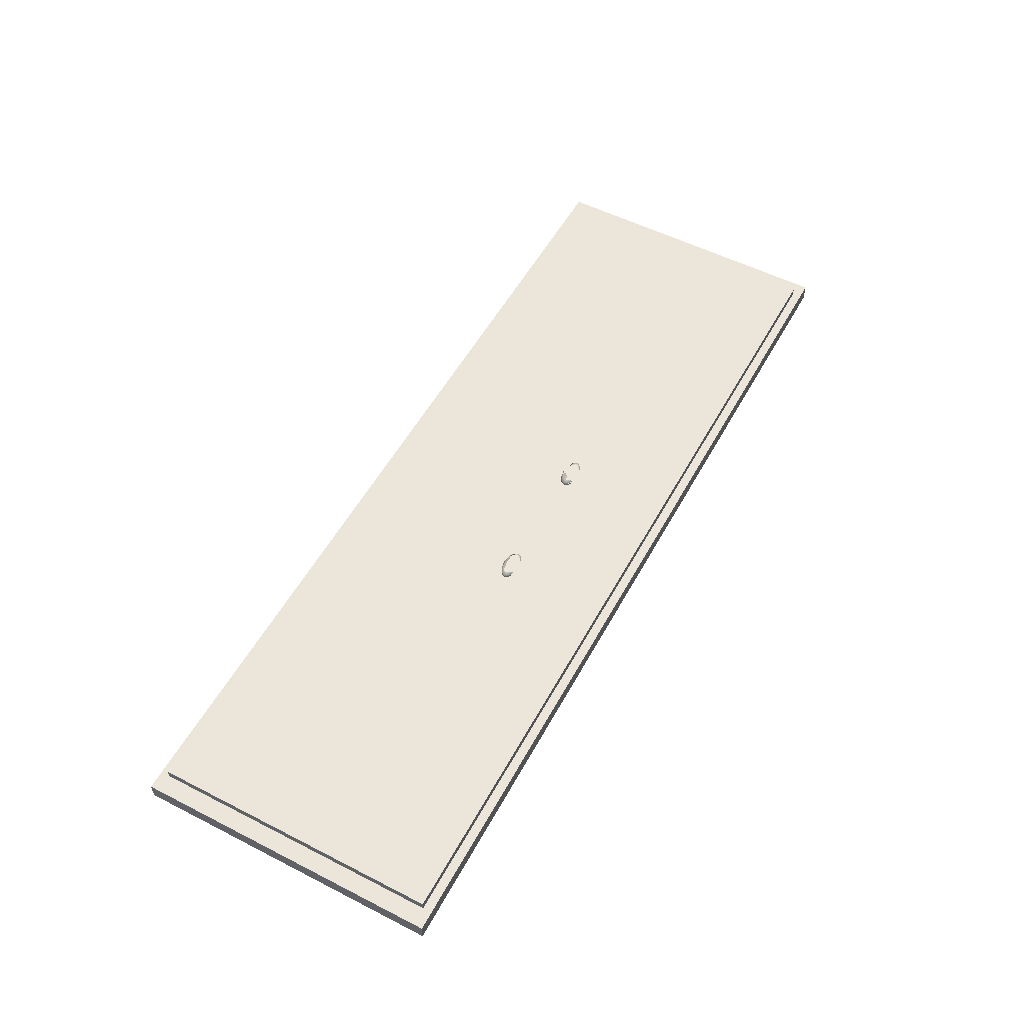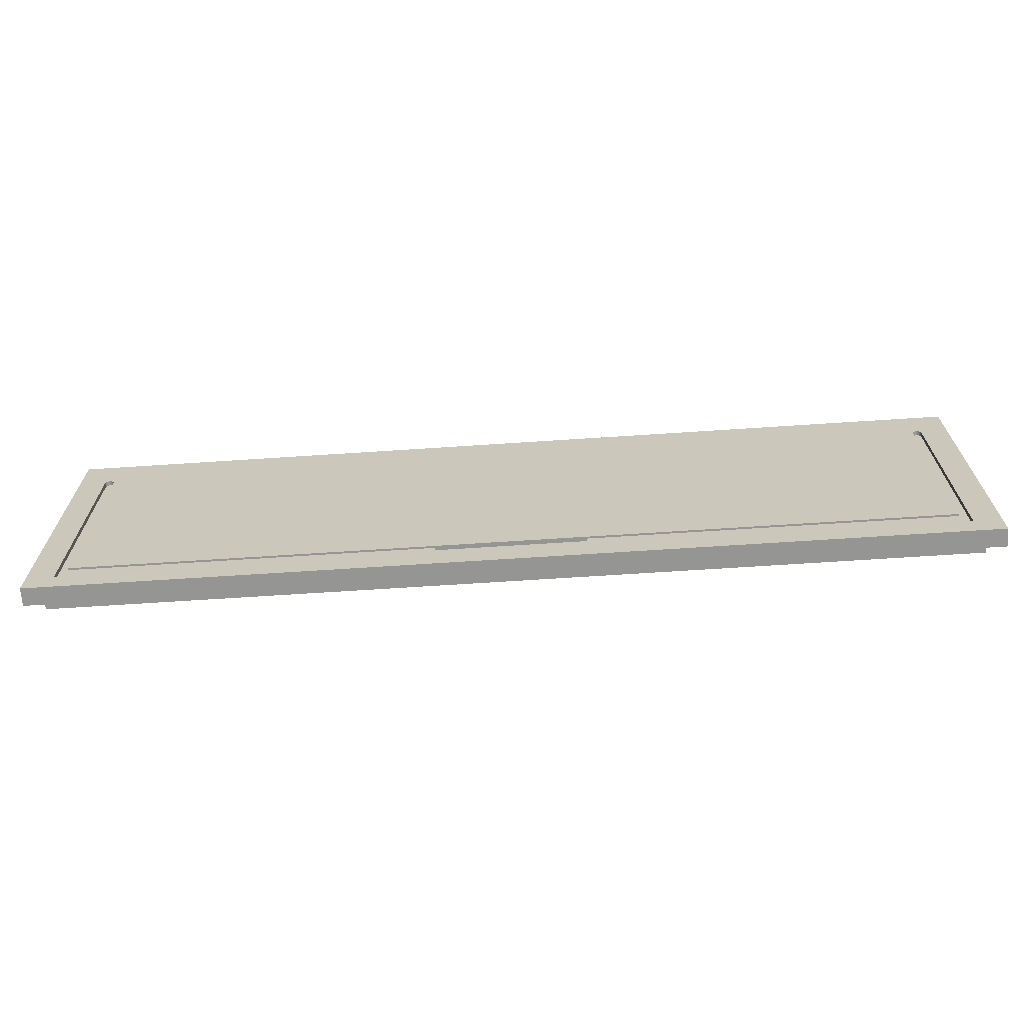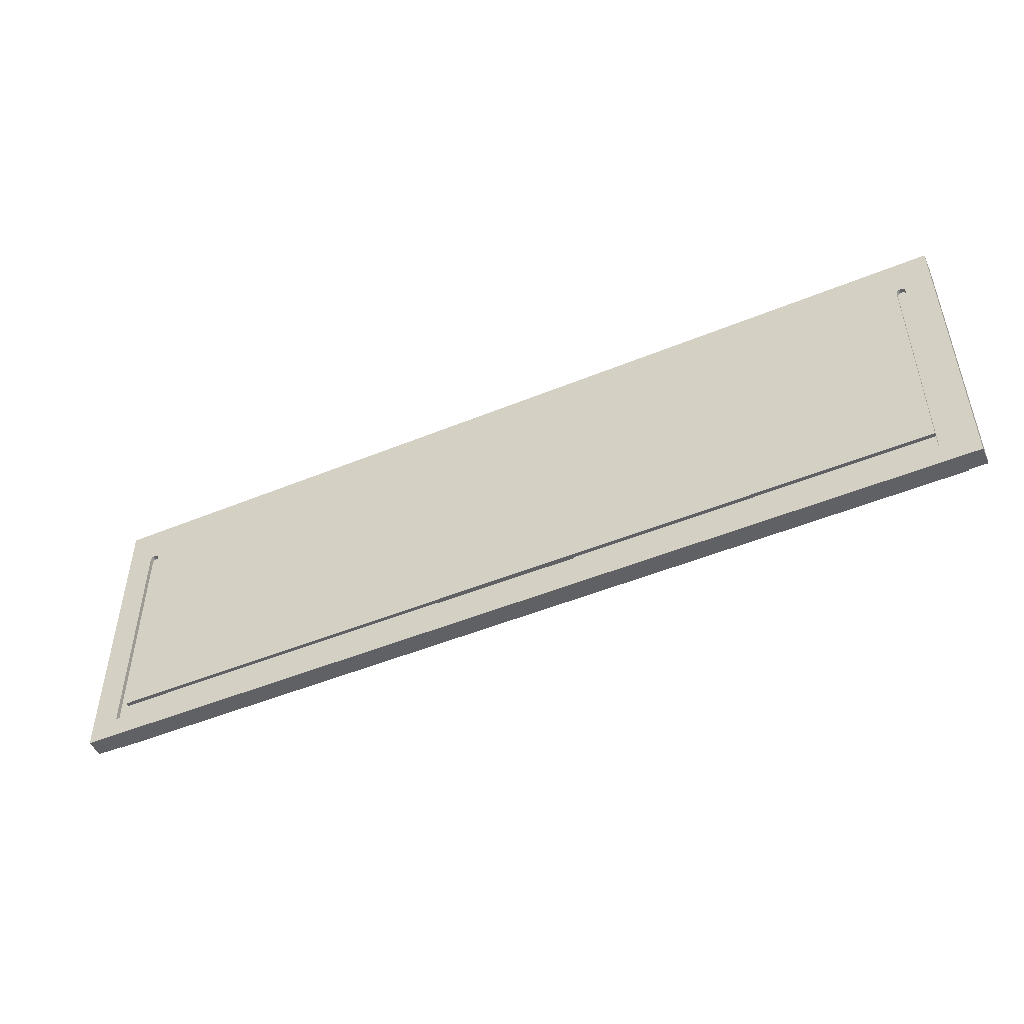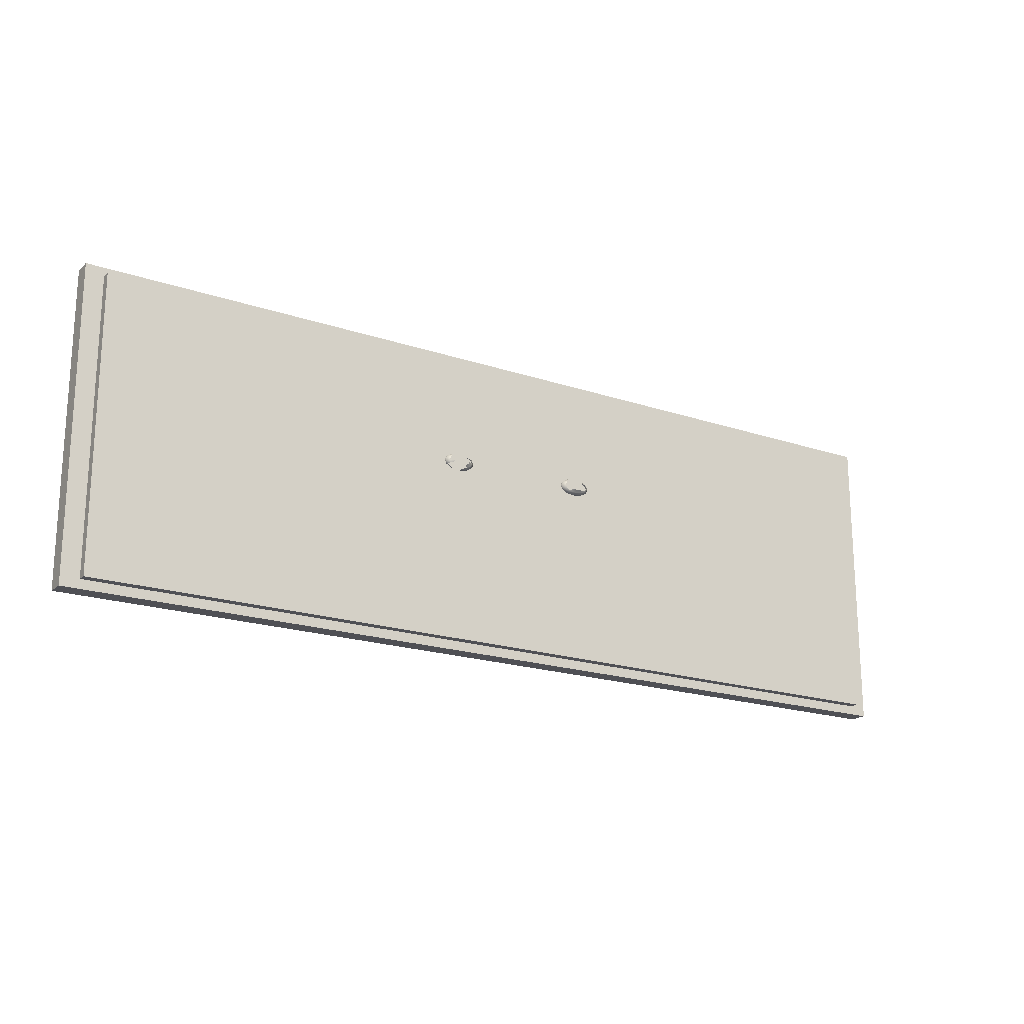
<metadata>
{"format":"obj","ext":"obj","renderer":"f3d","projection":"perspective","resolution":1024,"background":"white","views":[{"elev":54.4,"azim":118.4,"up":"+Z"},{"elev":-67.4,"azim":-176.2,"up":"+Y"},{"elev":-49.1,"azim":-155.5,"up":"+Y"},{"elev":-19.3,"azim":-32.4,"up":"+Y"}]}
</metadata>
<code>
v 0.6071 0.01125 0.3118
v 0.6093 0.01092 0.3118
v 0.6033 0.01146 0.3106
v 0.6058 0.01006 0.3106
v 0.6023 0.01338 0.3106
v 0.6093 0.009545 0.3106
v 0.6049 0.009171 0.3091
v 0.6005 0.01338 0.3091
v 0.6118 0.01125 0.3118
v 0.6093 0.00852 0.3091
v 0.6132 0.01006 0.3106
v 0.6033 0.01529 0.3106
v 0.6017 0.01095 0.3091
v 0.6049 0.009171 0.3079
v 0.6093 0.00852 0.3079
v 0.6005 0.01338 0.3079
v 0.6017 0.01581 0.3091
v 0.616 0.01146 0.3106
v 0.6142 0.009171 0.3091
v 0.6017 0.01095 0.3079
v 0.6142 0.009171 0.3079
v 0.6017 0.01581 0.3079
v 0.6049 0.01758 0.3091
v 0.6178 0.01095 0.3079
v 0.5344 0.009171 0.3079
v 0.5299 0.00852 0.3079
v 0.3125 -0.09164 0.3079
v 0.6191 0.01338 0.3079
v 0.5376 0.01095 0.3079
v 0.6178 0.01581 0.3079
v 0.5388 0.01338 0.3079
v 0.617 0.01338 0.3106
v 0.6178 0.01095 0.3091
v 0.8271 0.07639 0.3079
v 0.6142 0.01758 0.3079
v 0.5376 0.01581 0.3079
v 0.6049 0.01758 0.3079
v 0.6191 0.01338 0.3091
v 0.616 0.01529 0.3106
v 0.5299 0.00852 0.3091
v 0.5251 0.009171 0.3079
v 0.5344 0.009171 0.3091
v 0.8271 -0.09164 0.3079
v 0.6178 0.01581 0.3091
v 0.5388 0.01338 0.3091
v 0.5215 0.01095 0.3079
v 0.5376 0.01581 0.3091
v 0.5202 0.01338 0.3079
v 0.5376 0.01095 0.3091
v 0.3125 0.07639 0.3079
v 0.8271 -0.09164 0.3027
v 0.6142 0.01758 0.3091
v 0.6093 0.01824 0.3079
v 0.5344 0.01758 0.3079
v 0.5215 0.01581 0.3079
v 0.5334 0.01006 0.3106
v 0.5215 0.01095 0.3091
v 0.536 0.01146 0.3106
v 0.3125 0.07639 0.3027
v 0.3125 -0.09164 0.3027
v 0.8271 0.07639 0.3027
v 0.5369 0.01338 0.3106
v 0.5299 0.01824 0.3079
v 0.5344 0.01758 0.3091
v 0.5202 0.01338 0.3091
v 0.5233 0.01146 0.3106
v 0.302 -0.09689 0.3027
v 0.8376 0.08164 0.3027
v 0.536 0.01529 0.3106
v 0.5251 0.01758 0.3079
v 0.5215 0.01581 0.3091
v 0.5322 0.01125 0.3118
v 0.302 0.08164 0.3027
v 0.8376 -0.09689 0.3027
v 0.5338 0.01215 0.3118
v 0.5344 0.01338 0.3118
v 0.5251 0.01758 0.3091
v 0.5233 0.01529 0.3106
v 0.5257 0.01215 0.3118
v 0.5223 0.01338 0.3106
v 0.302 0.08164 0.2922
v 0.8376 -0.09689 0.2922
v 0.302 -0.09689 0.2922
v 0.8376 0.08164 0.2922
v 0.3178 -0.08377 0.2922
v 0.8219 -0.08377 0.2922
v 0.8193 0.05801 0.2922
v 0.3178 -0.08114 0.2922
v 0.8219 0.05539 0.2922
v 0.8199 0.05792 0.2922
v 0.3204 0.05801 0.2922
v 0.3178 -0.07589 0.2922
v 0.3178 -0.08114 0.2948
v 0.323 -0.08377 0.2922
v 0.8219 -0.08377 0.2948
v 0.8218 0.05607 0.2922
v 0.8206 0.05766 0.2922
v 0.8193 0.05801 0.2948
v 0.3197 0.05792 0.2922
v 0.8186 0.05792 0.2922
v 0.3178 -0.07326 0.2922
v 0.3178 -0.07589 0.2948
v 0.3178 -0.08377 0.2948
v 0.323 -0.08377 0.2948
v 0.5278 -0.08377 0.2922
v 0.8219 0.05539 0.2948
v 0.8166 -0.08377 0.2922
v 0.8215 0.0567 0.2922
v 0.8211 0.05724 0.2922
v 0.8199 0.05792 0.2948
v 0.8186 0.05792 0.2948
v 0.3191 0.05766 0.2922
v 0.3197 0.05792 0.2948
v 0.3211 0.05792 0.2922
v 0.3178 0.05539 0.2922
v 0.3178 -0.07326 0.2948
v 0.3178 -0.07589 0.2974
v 0.323 -0.07589 0.2948
v 0.323 -0.07589 0.2922
v 0.6118 -0.08377 0.2922
v 0.8219 -0.07589 0.2948
v 0.8166 -0.08377 0.2948
v 0.8218 0.05607 0.2948
v 0.8206 0.05766 0.2948
v 0.3186 0.05724 0.2922
v 0.3191 0.05766 0.2948
v 0.3204 0.05801 0.2948
v 0.8179 0.05766 0.2922
v 0.8179 0.05766 0.2948
v 0.3179 0.05607 0.2922
v 0.3178 0.05539 0.2948
v 0.3178 -0.07326 0.2974
v 0.3178 -0.08114 0.2974
v 0.5278 -0.07589 0.2922
v 0.8166 -0.07589 0.2948
v 0.8219 -0.07326 0.2948
v 0.6118 -0.07589 0.2922
v 0.8167 0.05607 0.2948
v 0.8215 0.0567 0.2948
v 0.8211 0.05724 0.2948
v 0.3181 0.0567 0.2922
v 0.3186 0.05724 0.2948
v 0.3211 0.05792 0.2948
v 0.3217 0.05766 0.2948
v 0.3217 0.05766 0.2922
v 0.3179 0.05607 0.2948
v 0.323 -0.07326 0.2948
v 0.3178 0.05539 0.2974
v 0.3165 -0.07589 0.2974
v 0.3165 -0.07326 0.2974
v 0.8219 -0.07589 0.2974
v 0.8166 0.05539 0.2948
v 0.8166 -0.07589 0.2922
v 0.817 0.0567 0.2948
v 0.3223 0.05724 0.2948
v 0.8174 0.05724 0.2922
v 0.8174 0.05724 0.2948
v 0.3181 0.0567 0.2948
v 0.323 0.05539 0.2948
v 0.323 0.05165 0.2948
v 0.3125 0.05539 0.2974
v 0.3125 -0.08114 0.2974
v 0.8219 -0.07326 0.2974
v 0.8166 -0.07326 0.2948
v 0.8166 0.05539 0.2922
v 0.8167 0.05607 0.2922
v 0.3227 0.0567 0.2948
v 0.3223 0.05724 0.2922
v 0.3229 0.05607 0.2948
v 0.323 0.05165 0.2922
v 0.8232 -0.07589 0.2974
v 0.8166 -0.07326 0.2922
v 0.817 0.0567 0.2922
v 0.323 0.05539 0.2922
v 0.3229 0.05607 0.2922
v 0.323 -0.07326 0.2922
v 0.8232 -0.07326 0.2974
v 0.3227 0.0567 0.2922
f 4 2 1
f 2 4 6
f 3 7 4
f 8 3 5
f 4 10 6
f 11 2 6
f 7 3 13
f 10 4 7
f 3 8 13
f 12 8 5
f 2 11 9
f 10 11 6
f 13 14 7
f 7 15 10
f 16 13 8
f 8 12 17
f 18 9 11
f 11 10 19
f 14 13 20
f 15 7 14
f 21 10 15
f 13 16 20
f 8 22 16
f 12 23 17
f 22 8 17
f 19 18 11
f 10 21 19
f 23 22 17
f 18 19 33
f 24 19 21
f 18 38 32
f 19 24 33
f 38 18 33
f 38 24 28
f 25 40 26
f 29 42 25
f 44 28 30
f 45 29 31
f 35 44 30
f 47 31 36
f 44 32 38
f 24 38 33
f 32 44 39
f 28 44 38
f 40 25 42
f 42 29 49
f 29 45 49
f 31 47 45
f 54 47 36
f 52 39 44
f 56 40 42
f 58 42 49
f 41 57 46
f 45 58 49
f 47 62 45
f 57 48 46
f 65 55 48
f 42 58 56
f 58 45 62
f 62 47 69
f 48 57 65
f 64 69 47
f 55 65 71
f 58 72 56
f 66 65 57
f 62 75 58
f 55 77 70
f 65 78 71
f 77 55 71
f 72 58 75
f 65 66 80
f 75 62 76
f 78 65 80
f 78 77 71
f 79 80 66
f 1 2 4
f 6 4 2
f 4 7 3
f 5 3 8
f 6 10 4
f 6 2 11
f 13 3 7
f 7 4 10
f 13 8 3
f 5 8 12
f 9 11 2
f 6 11 10
f 7 14 13
f 10 15 7
f 8 13 16
f 17 12 8
f 11 9 18
f 19 10 11
f 20 13 14
f 14 7 15
f 15 10 21
f 20 16 13
f 16 22 8
f 17 23 12
f 17 8 22
f 11 18 19
f 19 21 10
f 20 24 14
f 20 14 25
f 15 14 21
f 15 26 14
f 15 21 27
f 16 28 20
f 16 20 29
f 22 16 31
f 17 22 23
f 33 19 18
f 21 19 24
f 24 21 14
f 28 24 20
f 25 14 26
f 29 20 25
f 15 27 26
f 21 34 27
f 30 28 16
f 31 16 29
f 36 22 31
f 32 38 18
f 33 24 19
f 33 18 38
f 24 34 21
f 28 24 38
f 28 34 24
f 26 40 25
f 25 42 29
f 29 25 41
f 26 27 41
f 43 27 34
f 30 28 44
f 30 34 28
f 31 29 45
f 31 29 46
f 30 44 35
f 35 34 30
f 37 22 36
f 36 31 47
f 36 31 48
f 38 32 44
f 33 38 24
f 39 44 32
f 38 44 28
f 42 25 40
f 49 29 42
f 50 41 27
f 43 51 27
f 43 34 51
f 49 45 29
f 45 47 31
f 53 34 35
f 54 37 36
f 36 47 54
f 55 36 48
f 44 39 52
f 42 40 56
f 49 42 58
f 46 41 50
f 46 57 41
f 50 27 59
f 60 27 51
f 61 51 34
f 49 58 45
f 45 62 47
f 48 46 50
f 46 48 57
f 63 34 53
f 53 37 54
f 55 48 50
f 48 55 65
f 56 58 42
f 60 59 27
f 50 59 34
f 61 60 51
f 51 60 61
f 51 67 60
f 61 68 51
f 61 34 59
f 62 45 58
f 69 47 62
f 65 57 48
f 34 63 50
f 63 53 54
f 47 69 64
f 70 55 50
f 71 65 55
f 56 72 58
f 57 65 66
f 60 61 59
f 59 61 60
f 59 60 73
f 73 60 67
f 67 51 74
f 68 74 51
f 59 68 61
f 58 75 62
f 63 70 50
f 70 77 55
f 71 78 65
f 71 55 77
f 75 58 72
f 80 66 65
f 68 59 73
f 73 67 81
f 74 82 67
f 74 68 82
f 76 62 75
f 80 65 78
f 71 77 78
f 66 80 79
f 73 81 68
f 83 81 67
f 83 67 82
f 84 82 68
f 84 68 81
f 81 83 85
f 82 85 83
f 84 86 82
f 81 87 84
f 88 81 85
f 85 82 86
f 89 86 84
f 87 90 84
f 87 81 91
f 92 81 88
f 93 85 88
f 88 85 93
f 94 85 86
f 95 89 86
f 86 89 95
f 96 89 84
f 90 97 84
f 90 98 87
f 87 98 90
f 91 81 99
f 87 91 100
f 101 81 92
f 102 88 92
f 92 88 102
f 85 93 103
f 103 93 85
f 88 102 93
f 93 102 88
f 85 104 94
f 94 104 85
f 89 95 106
f 106 95 89
f 107 95 86
f 86 95 107
f 106 96 89
f 89 96 106
f 108 96 84
f 97 109 84
f 97 110 90
f 90 110 97
f 98 90 110
f 110 90 98
f 111 87 98
f 98 87 111
f 99 81 112
f 91 113 99
f 99 113 91
f 91 114 100
f 87 111 100
f 100 111 87
f 115 81 101
f 116 92 101
f 101 92 116
f 92 116 102
f 102 116 92
f 93 104 103
f 103 104 93
f 104 85 103
f 103 85 104
f 117 93 102
f 102 93 117
f 118 93 102
f 102 93 118
f 104 119 94
f 94 119 104
f 94 105 119
f 120 105 86
f 106 95 121
f 121 95 106
f 95 107 122
f 122 107 95
f 107 120 86
f 96 106 123
f 123 106 96
f 123 108 96
f 96 108 123
f 109 108 84
f 109 124 97
f 97 124 109
f 110 97 124
f 124 97 110
f 110 111 98
f 98 111 110
f 112 81 125
f 99 126 112
f 112 126 99
f 113 91 127
f 127 91 113
f 126 99 113
f 113 99 126
f 100 114 128
f 114 127 91
f 91 127 114
f 129 100 111
f 111 100 129
f 130 81 115
f 131 101 115
f 115 101 131
f 101 131 116
f 116 131 101
f 132 102 116
f 116 102 132
f 118 102 116
f 116 102 118
f 104 93 118
f 118 93 104
f 93 117 133
f 133 117 93
f 102 132 117
f 117 132 102
f 119 104 118
f 118 104 119
f 134 119 105
f 95 135 121
f 121 135 95
f 106 121 136
f 136 121 106
f 107 135 122
f 122 135 107
f 135 95 122
f 122 95 135
f 120 107 137
f 106 138 123
f 123 138 106
f 108 123 139
f 139 123 108
f 139 109 108
f 108 109 139
f 124 109 140
f 140 109 124
f 124 111 110
f 110 111 124
f 125 81 141
f 112 142 125
f 125 142 112
f 142 112 126
f 126 112 142
f 143 113 127
f 127 113 143
f 144 126 113
f 113 126 144
f 114 145 128
f 100 129 128
f 128 129 100
f 127 114 143
f 143 114 127
f 124 129 111
f 111 129 124
f 141 81 130
f 146 115 130
f 130 115 146
f 115 146 131
f 131 146 115
f 131 147 116
f 116 147 131
f 148 116 131
f 131 116 148
f 116 148 132
f 132 148 116
f 118 116 135
f 135 116 118
f 117 133 149
f 149 133 117
f 117 150 132
f 132 150 117
f 118 134 119
f 119 134 118
f 135 116 121
f 121 116 135
f 151 136 121
f 121 136 151
f 121 116 136
f 136 116 121
f 136 152 106
f 106 152 136
f 135 107 153
f 153 107 135
f 153 137 107
f 106 152 138
f 138 152 106
f 123 138 154
f 154 138 123
f 123 154 139
f 139 154 123
f 109 139 140
f 140 139 109
f 140 129 124
f 124 129 140
f 142 141 125
f 125 141 142
f 155 142 126
f 126 142 155
f 144 113 143
f 143 113 144
f 155 126 144
f 144 126 155
f 128 145 156
f 145 143 114
f 114 143 145
f 157 128 129
f 129 128 157
f 158 130 141
f 141 130 158
f 130 158 146
f 146 158 130
f 159 131 146
f 146 131 159
f 147 131 160
f 160 131 147
f 136 116 147
f 147 116 136
f 132 161 148
f 148 161 132
f 162 149 133
f 133 149 162
f 150 117 149
f 149 117 150
f 150 161 132
f 132 161 150
f 118 137 134
f 134 137 118
f 136 151 163
f 163 151 136
f 136 164 152
f 152 164 136
f 137 135 153
f 153 135 137
f 165 138 152
f 152 138 165
f 166 154 138
f 138 154 166
f 139 154 157
f 157 154 139
f 139 157 140
f 140 157 139
f 140 157 129
f 129 157 140
f 141 142 158
f 158 142 141
f 167 142 155
f 155 142 167
f 143 145 144
f 144 145 143
f 144 168 155
f 155 168 144
f 145 168 156
f 128 157 156
f 156 157 128
f 169 146 158
f 158 146 169
f 160 131 159
f 159 131 160
f 159 146 169
f 169 146 159
f 170 147 160
f 160 147 170
f 136 147 164
f 164 147 136
f 149 162 161
f 161 162 149
f 149 161 150
f 150 161 149
f 163 171 151
f 151 171 163
f 172 152 164
f 164 152 172
f 138 165 166
f 166 165 138
f 152 172 165
f 165 172 152
f 154 166 173
f 173 166 154
f 173 157 154
f 154 157 173
f 167 158 142
f 142 158 167
f 168 167 155
f 155 167 168
f 168 144 145
f 145 144 168
f 156 168 173
f 157 173 156
f 156 173 157
f 169 158 167
f 167 158 169
f 174 160 159
f 159 160 174
f 175 159 169
f 169 159 175
f 147 170 176
f 176 170 147
f 160 174 170
f 170 174 160
f 147 172 164
f 164 172 147
f 171 163 177
f 177 163 171
f 166 175 165
f 165 170 172
f 173 178 166
f 167 168 178
f 178 168 167
f 168 178 173
f 178 169 167
f 167 169 178
f 159 175 174
f 174 175 159
f 169 178 175
f 175 178 169
f 176 172 170
f 172 147 176
f 176 147 172
f 174 170 165
f 175 174 165
f 178 175 166
f 14 24 20
f 25 14 20
f 21 14 15
f 14 26 15
f 27 21 15
f 20 28 16
f 29 20 16
f 31 16 22
f 14 21 24
f 20 24 28
f 26 14 25
f 25 20 29
f 26 27 15
f 27 34 21
f 16 28 30
f 29 16 31
f 31 22 36
f 21 34 24
f 24 34 28
f 41 25 29
f 41 27 26
f 34 27 43
f 28 34 30
f 46 29 31
f 30 34 35
f 36 22 37
f 48 31 36
f 27 41 50
f 27 51 43
f 51 34 43
f 35 34 53
f 36 37 54
f 48 36 55
f 50 41 46
f 59 27 50
f 51 27 60
f 34 51 61
f 50 46 48
f 53 34 63
f 54 37 53
f 50 48 55
f 27 59 60
f 34 59 50
f 59 34 61
f 50 63 34
f 54 53 63
f 50 55 70
f 50 70 63
f 85 83 81
f 83 85 82
f 82 86 84
f 84 87 81
f 85 81 88
f 86 82 85
f 84 86 89
f 84 90 87
f 91 81 87
f 88 81 92
f 86 85 94
f 84 89 96
f 84 97 90
f 99 81 91
f 100 91 87
f 92 81 101
f 84 96 108
f 84 109 97
f 112 81 99
f 100 114 91
f 101 81 115
f 119 105 94
f 86 105 120
f 86 120 107
f 84 108 109
f 125 81 112
f 128 114 100
f 115 81 130
f 105 119 134
f 137 107 120
f 141 81 125
f 128 145 114
f 130 81 141
f 107 137 153
f 156 145 128
f 156 168 145
f 173 168 156
f 165 175 166
f 172 170 165
f 166 178 173
f 173 178 168
f 170 172 176
f 165 170 174
f 165 174 175
f 166 175 178
f 60 67 51
f 51 68 61
f 73 60 59
f 67 60 73
f 74 51 67
f 51 74 68
f 61 68 59
f 73 59 68
f 81 67 73
f 67 82 74
f 82 68 74
f 68 81 73
f 67 81 83
f 82 67 83
f 68 82 84
f 81 68 84

</code>
